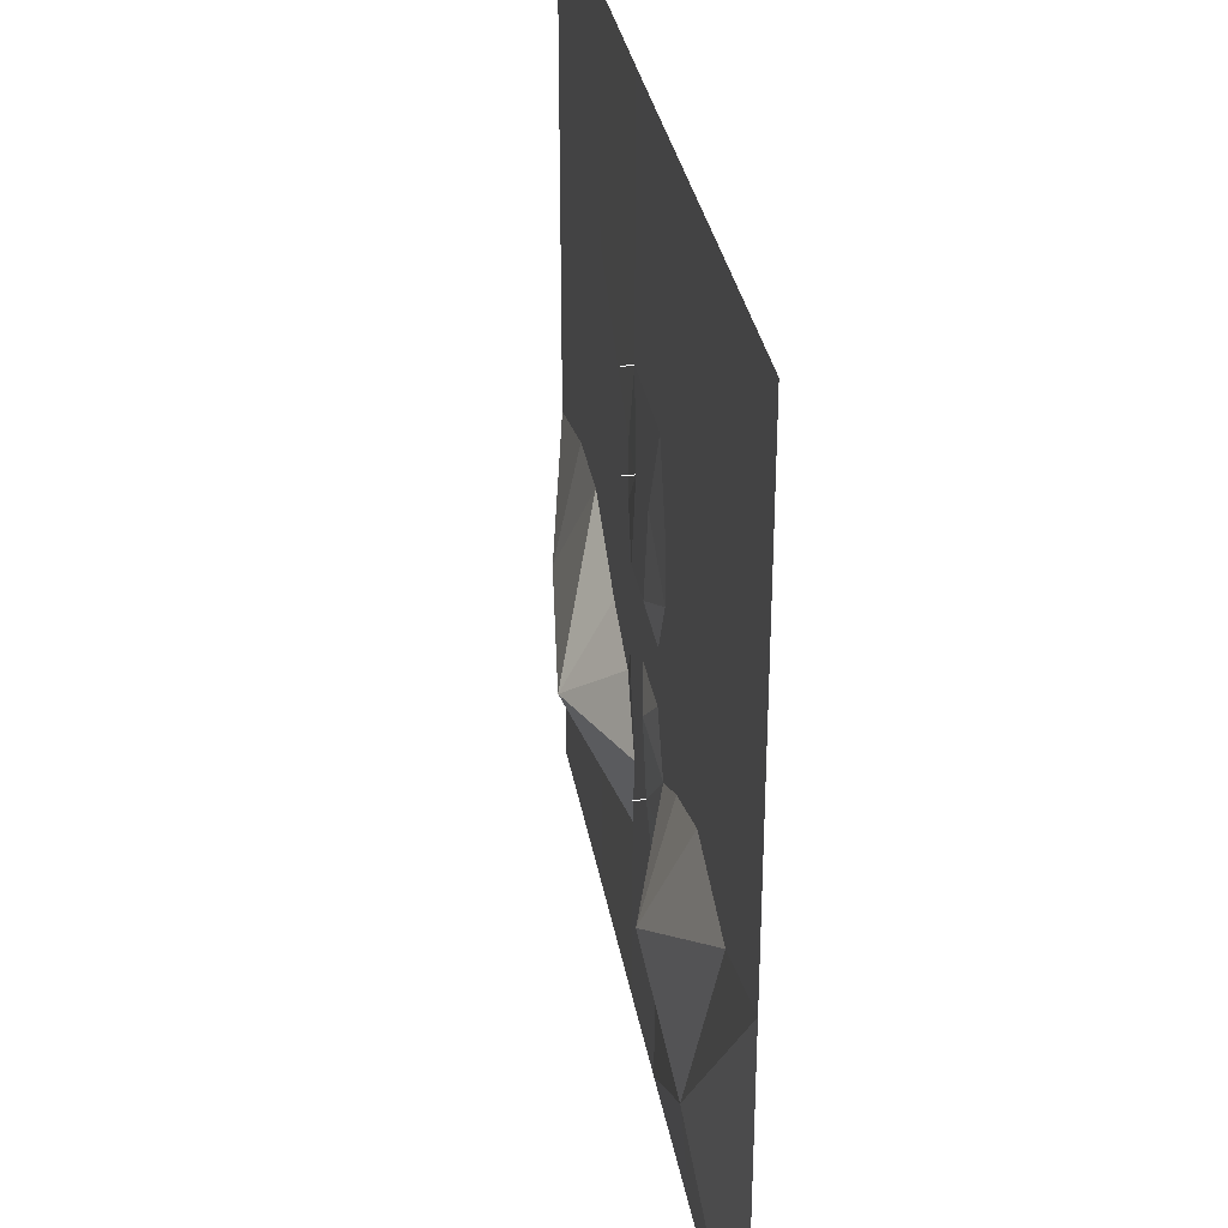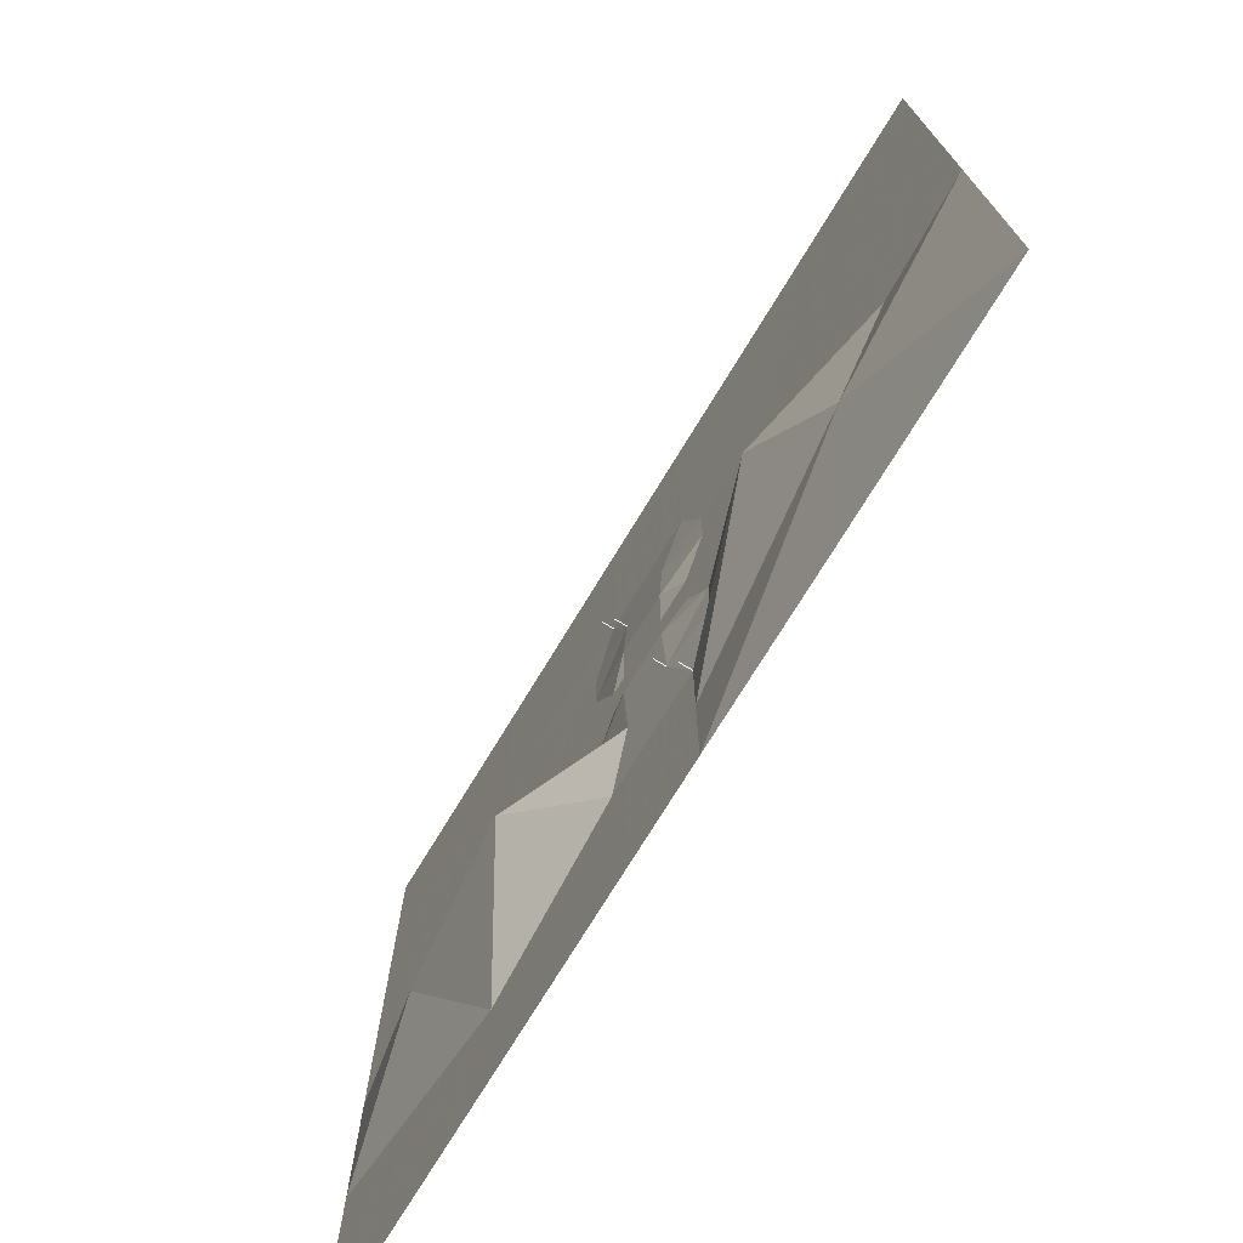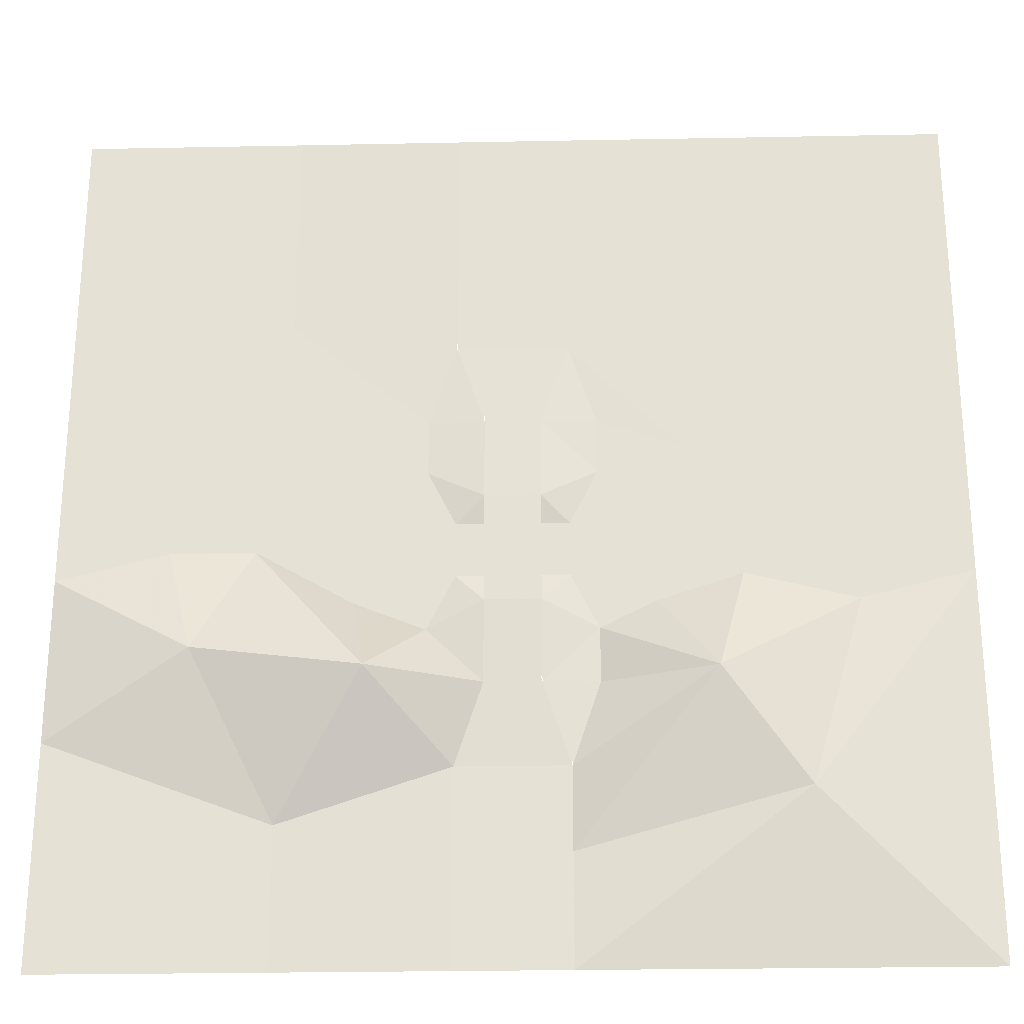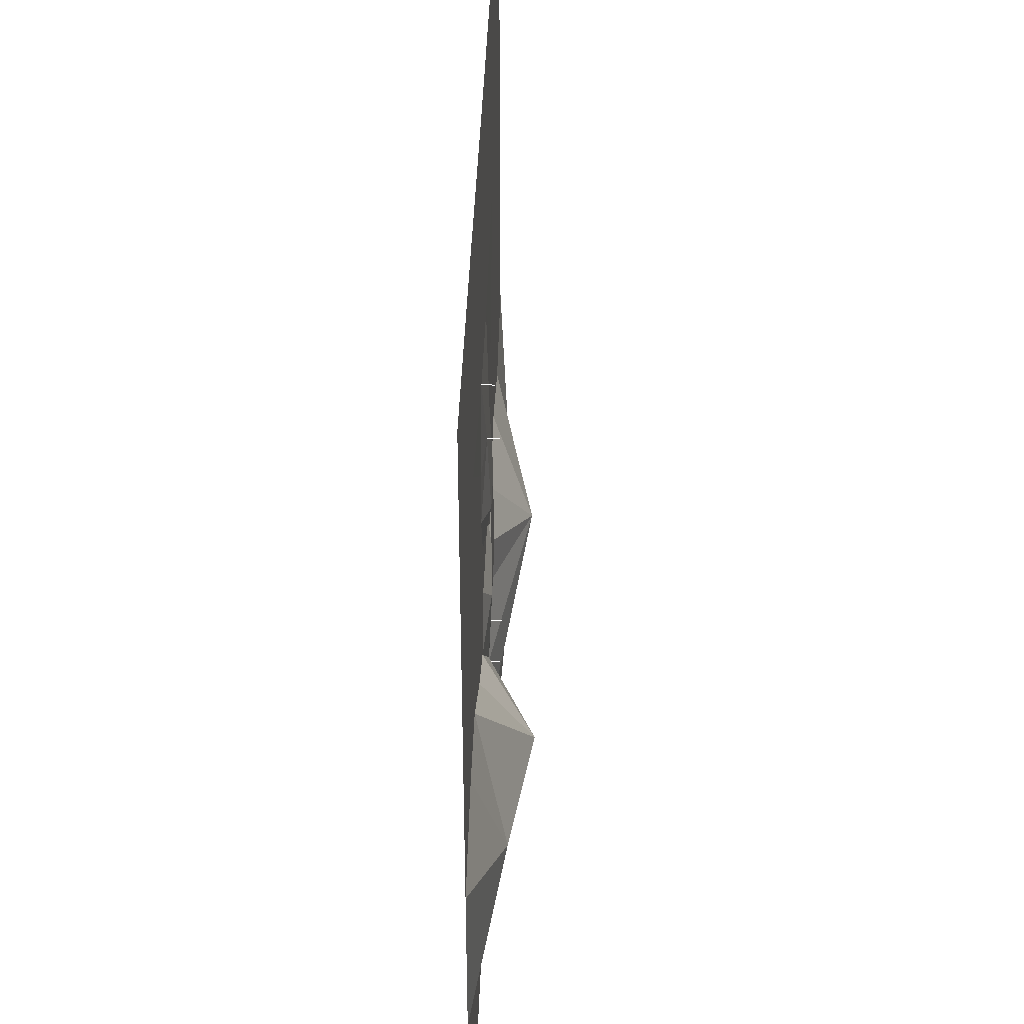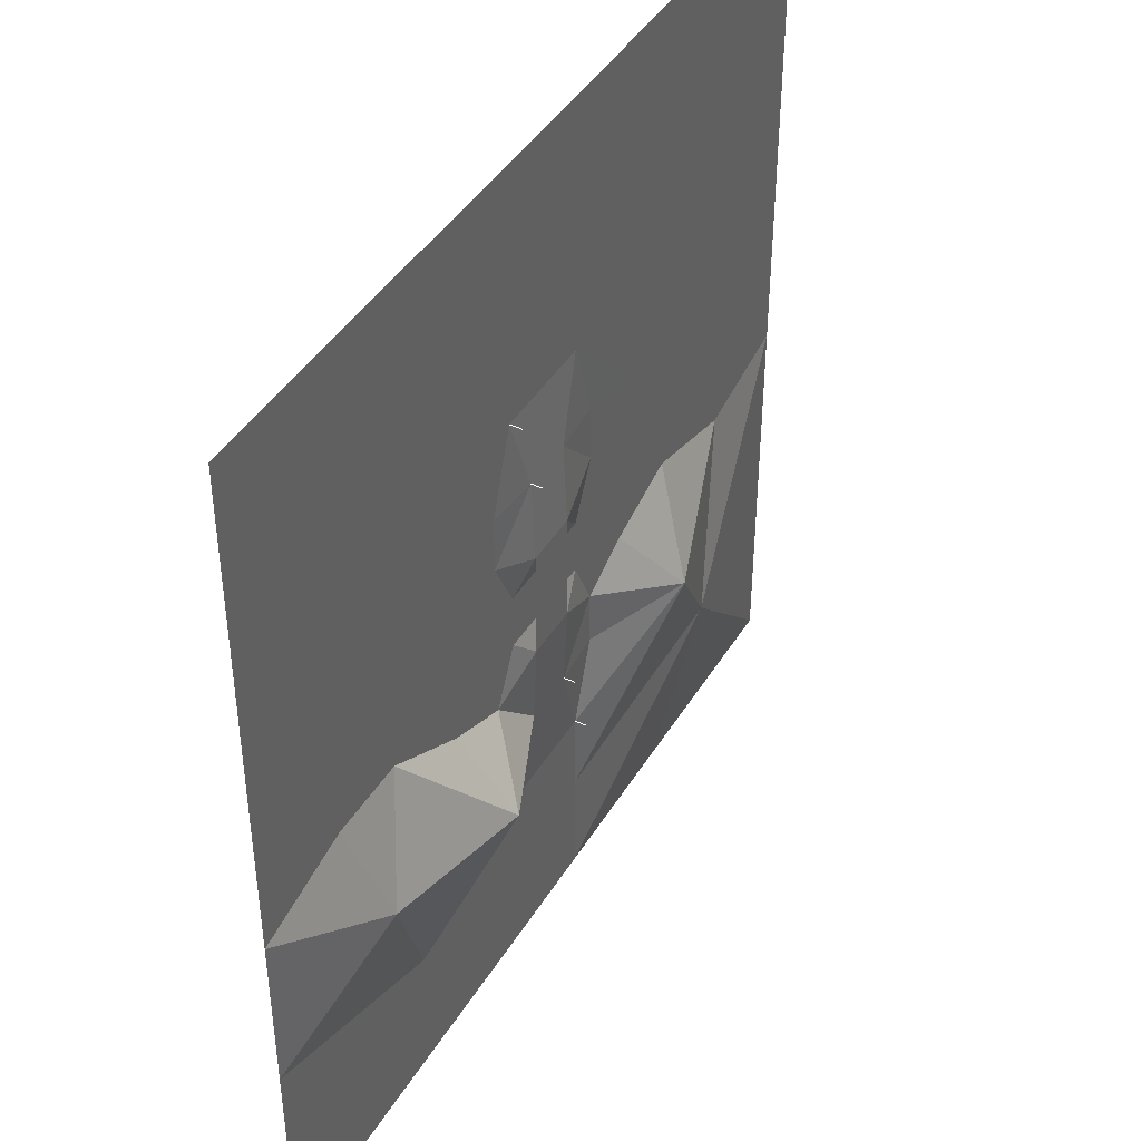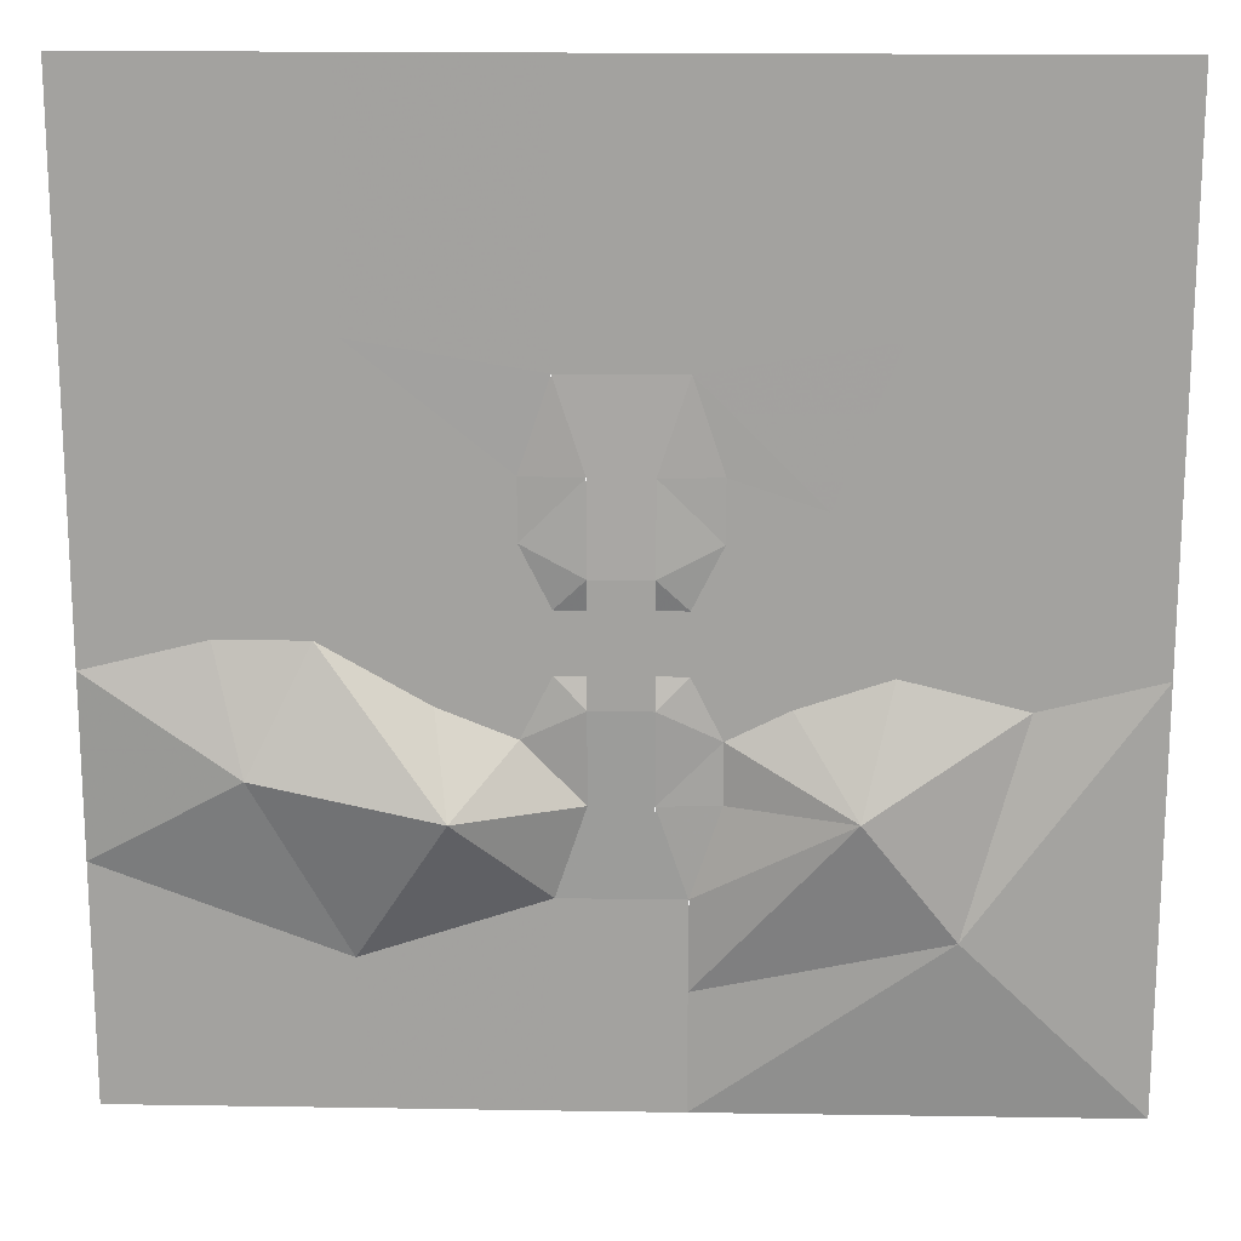
<metadata>
{"format":"obj","ext":"obj","renderer":"f3d","projection":"perspective","resolution":1024,"background":"white","views":[{"elev":32.4,"azim":80.4,"up":"+Y"},{"elev":-74.3,"azim":58.6,"up":"+Y"},{"elev":-25.7,"azim":1.8,"up":"+Y"},{"elev":39.8,"azim":-88.3,"up":"+Y"},{"elev":42.8,"azim":-60.9,"up":"+Y"},{"elev":17.4,"azim":1.8,"up":"+Y"}]}
</metadata>
<code>
o tiles1_35
v -0.256 2.048 0.002
v -0.256 1.664 0.002
v 0.256 2.048 0.002
v 0.256 1.664 0.002
v 0.256 1.28 0.002
v -0.256 1.28 0.002
v 0.256 0.896 0.002
v -0.256 0.896 0.002
v 0.128 0.512 0.018
v -0.128 0.512 0.018
v 0.128 0.128 0.034
v -0.128 0.128 0.034
v 0.256 0 0.001
v -0.256 0 0.001
v 0.256 -0.256 0.001
v -0.256 -0.256 0.001
v 0.128 -0.384 0.034
v -0.128 -0.384 0.034
v 0.128 -0.768 0.018
v -0.128 -0.768 0.018
v 0.256 -1.152 0.002
v -0.256 -1.152 0.002
v 0.256 -1.536 0.002
v -0.256 -1.536 0.002
v 0.256 -1.792 0.002
v -0.256 -1.792 0.002
v 0.256 -2.048 0.002
v -0.256 -2.048 0.002
v 0.384 0.512 0.001
v 0.384 0.256 0.001
v 0.384 -0.512 0.001
v 0.384 -0.768 0.001
v 0.896 -0.768 0.193
v 1.28 -1.28 0.097
v 1.024 -2.048 0.001
v 2.048 -2.048 0.001
v 2.048 -1.024 0.001
v 2.048 -0.256 0.001
v 1.536 -0.384 0.001
v 1.024 -0.256 0.001
v 0.64 -0.384 0.001
v 0.768 0.256 0.001
v 1.152 0.128 0.001
v 1.664 0.128 0.001
v 2.048 0.256 0.001
v 1.152 0.256 0.001
v 2.048 1.024 0.001
v 0.768 0.384 0.001
v 1.024 1.024 0.001
v 1.024 2.048 0.001
v 2.048 2.048 0.001
v -1.024 2.048 0.001
v -1.024 1.024 0.001
v -2.048 1.024 0.001
v -2.048 2.048 0.001
v -0.384 0.512 0.001
v -0.384 0.256 0.001
v -0.64 0.064 0.001
v -0.64 0.256 0.001
v -1.152 0.512 0.001
v -1.152 0.384 0.001
v -1.664 0.384 0.001
v -2.048 0.256 0.001
v -1.536 -0.128 0.001
v -2.048 -0.256 0.001
v -1.152 -0.128 0.001
v -0.64 -0.256 0.001
v -0.384 -0.512 0.001
v -0.704 -0.384 0.001
v -0.64 -0.768 0.241
v -1.024 -1.408 0.001
v -1.024 -2.048 0.001
v -2.048 -2.048 0.001
v -2.048 -1.024 0.001
v -1.408 -0.64 0.145
v 0.128 -0.768 0.066
v 0.128 -0.768 0.074
v 0.256 -1.152 0.05
v 0.256 -1.152 0.058
v -0.256 0.896 0.05
v -0.256 0.896 0.058
v -0.128 0.512 0.066
v -0.128 0.512 0.074
l 19 76
l 76 77
l 21 78
l 78 79
l 8 80
l 80 81
l 10 82
l 82 83
f 2 1 3
f 3 4 2
f 2 4 5
f 5 6 2
f 6 5 7
f 7 8 6
f 8 7 9
f 9 10 8
f 10 9 11
f 11 12 10
f 12 11 13
f 13 14 12
f 14 13 15
f 15 16 14
f 16 15 17
f 17 18 16
f 18 17 19
f 19 20 18
f 20 19 21
f 21 22 20
f 22 21 23
f 23 24 22
f 24 23 25
f 25 26 24
f 26 25 27
f 27 28 26
f 9 7 29
f 9 29 30
f 9 30 11
f 11 30 13
f 17 15 31
f 17 31 19
f 19 31 32
f 19 32 21
f 21 32 33
f 21 33 23
f 23 33 34
f 23 34 25
f 25 34 27
f 27 34 35
f 35 34 36
f 36 34 37
f 37 34 38
f 38 34 39
f 39 34 33
f 39 33 40
f 40 33 41
f 41 33 31
f 31 33 32
f 41 31 15
f 41 15 13
f 41 13 30
f 30 42 41
f 41 42 43
f 43 40 41
f 40 43 44
f 44 39 40
f 39 44 45
f 45 38 39
f 45 44 46
f 46 47 45
f 46 44 43
f 46 43 42
f 42 48 46
f 48 42 30
f 30 29 48
f 46 48 49
f 49 47 46
f 48 29 7
f 7 49 48
f 49 7 5
f 49 5 4
f 4 50 49
f 49 50 51
f 51 47 49
f 50 4 3
f 1 2 52
f 52 2 6
f 6 53 52
f 52 53 54
f 54 55 52
f 53 6 8
f 8 56 53
f 56 8 10
f 56 10 57
f 57 10 12
f 57 12 14
f 57 14 58
f 58 59 57
f 57 59 56
f 53 56 59
f 59 60 53
f 60 59 58
f 58 61 60
f 60 61 62
f 53 60 62
f 62 54 53
f 54 62 63
f 63 62 64
f 64 65 63
f 64 62 61
f 61 66 64
f 66 61 58
f 58 67 66
f 67 58 14
f 14 16 67
f 16 18 68
f 67 16 68
f 68 69 67
f 67 69 66
f 68 18 20
f 68 20 70
f 70 20 22
f 70 22 71
f 71 22 24
f 71 24 26
f 26 72 71
f 72 26 28
f 71 72 73
f 73 74 71
f 71 74 75
f 71 75 70
f 68 70 69
f 69 70 66
f 66 70 75
f 66 75 64
f 64 75 65
f 65 75 74
f 12 11 17
f 17 18 12

</code>
